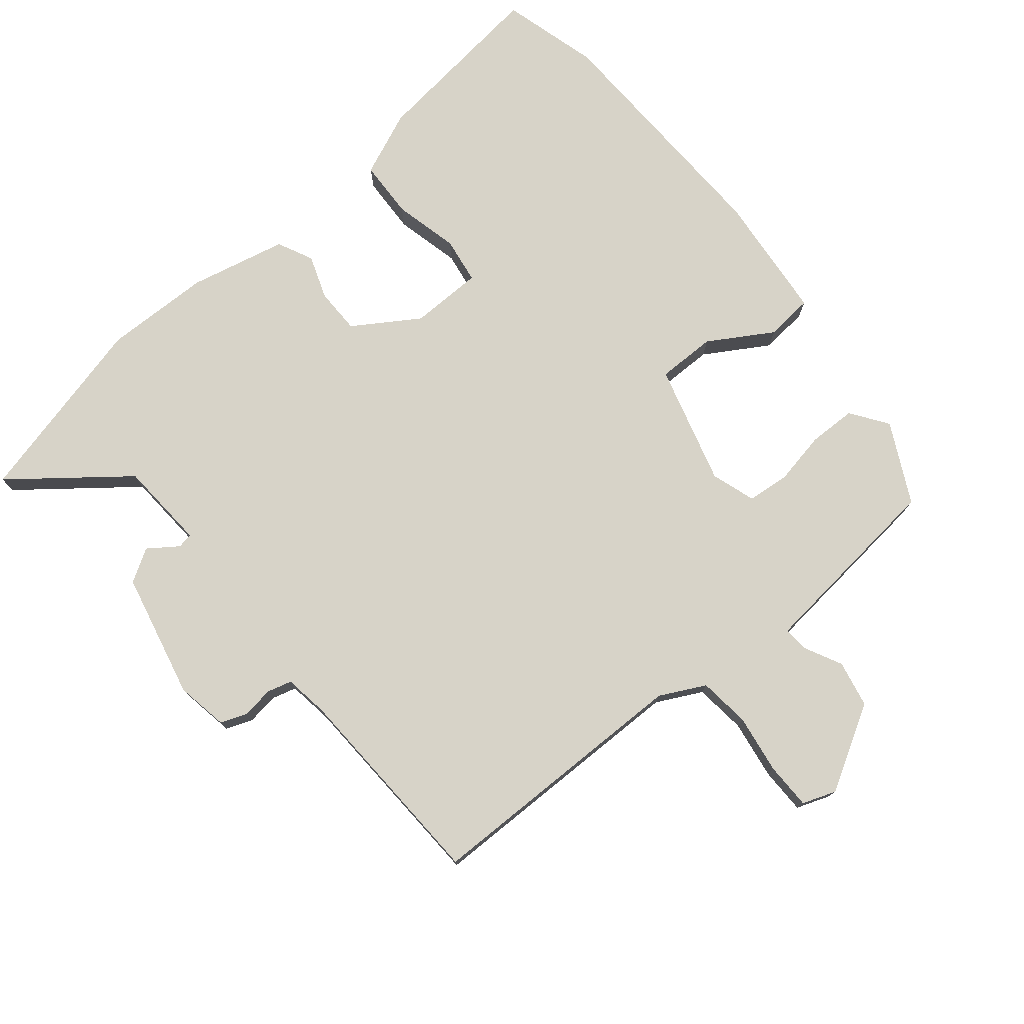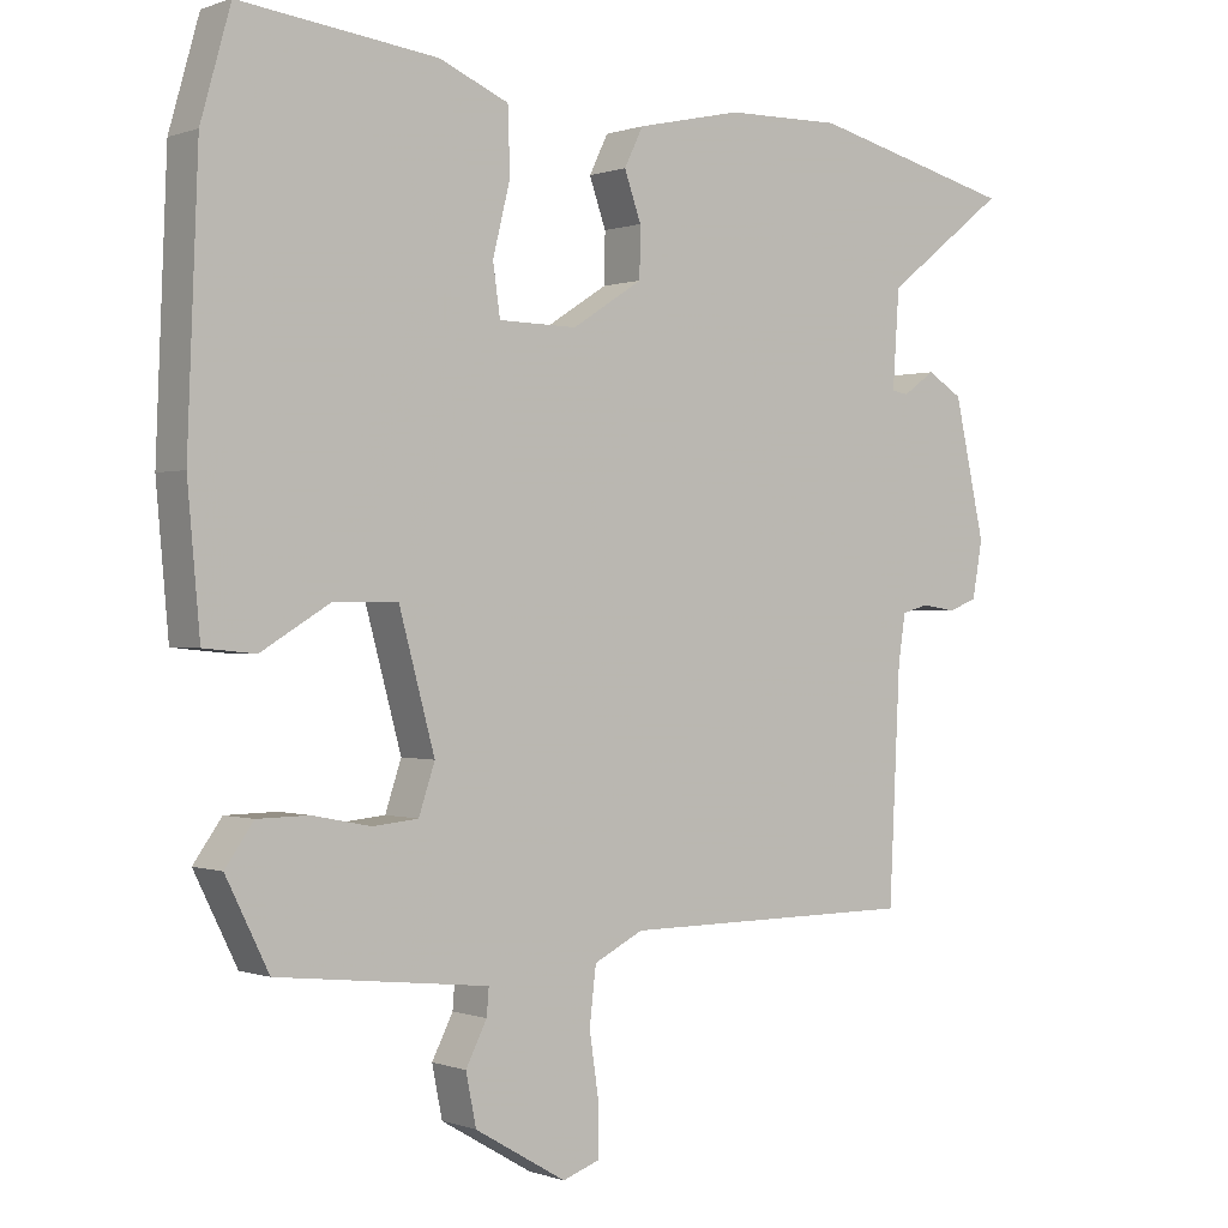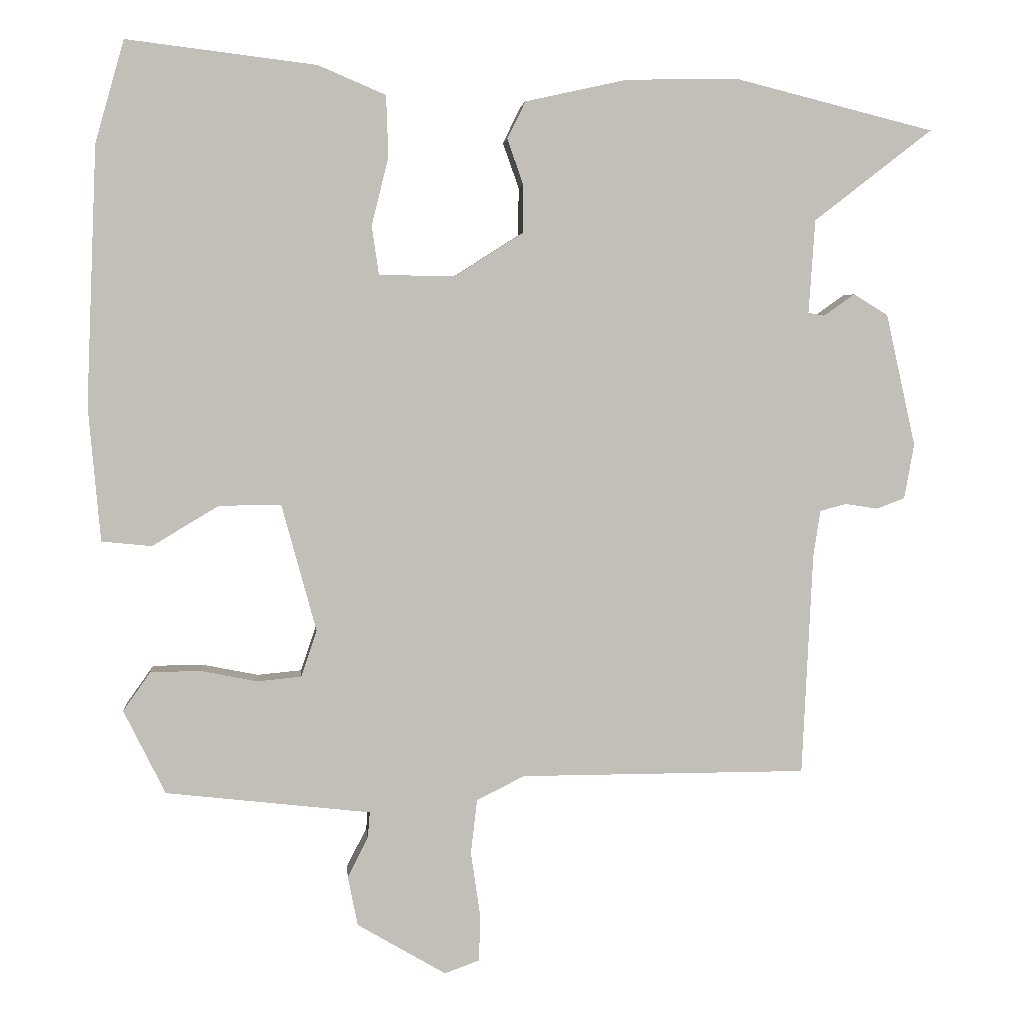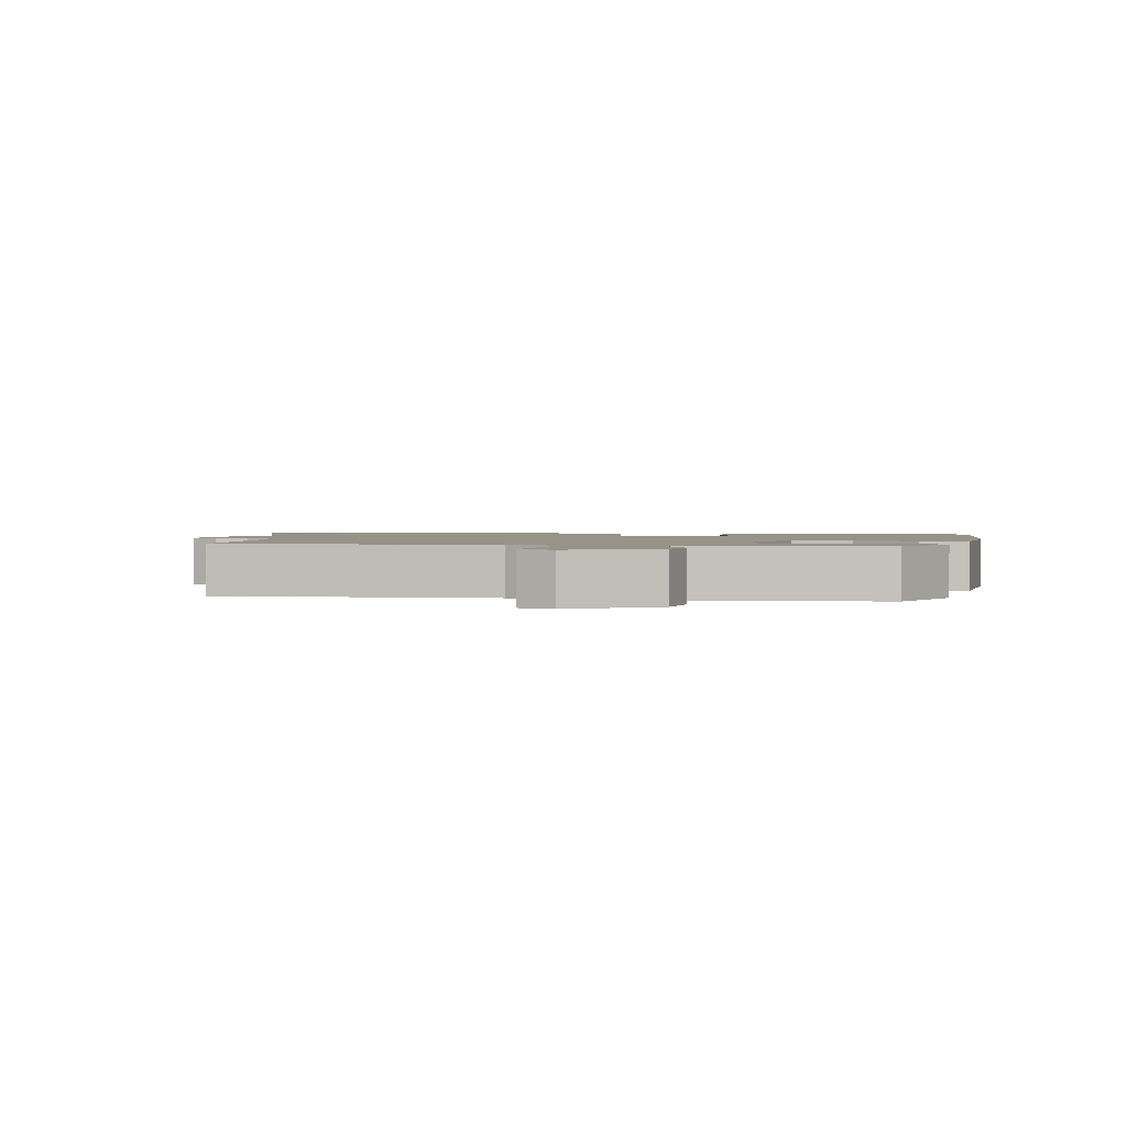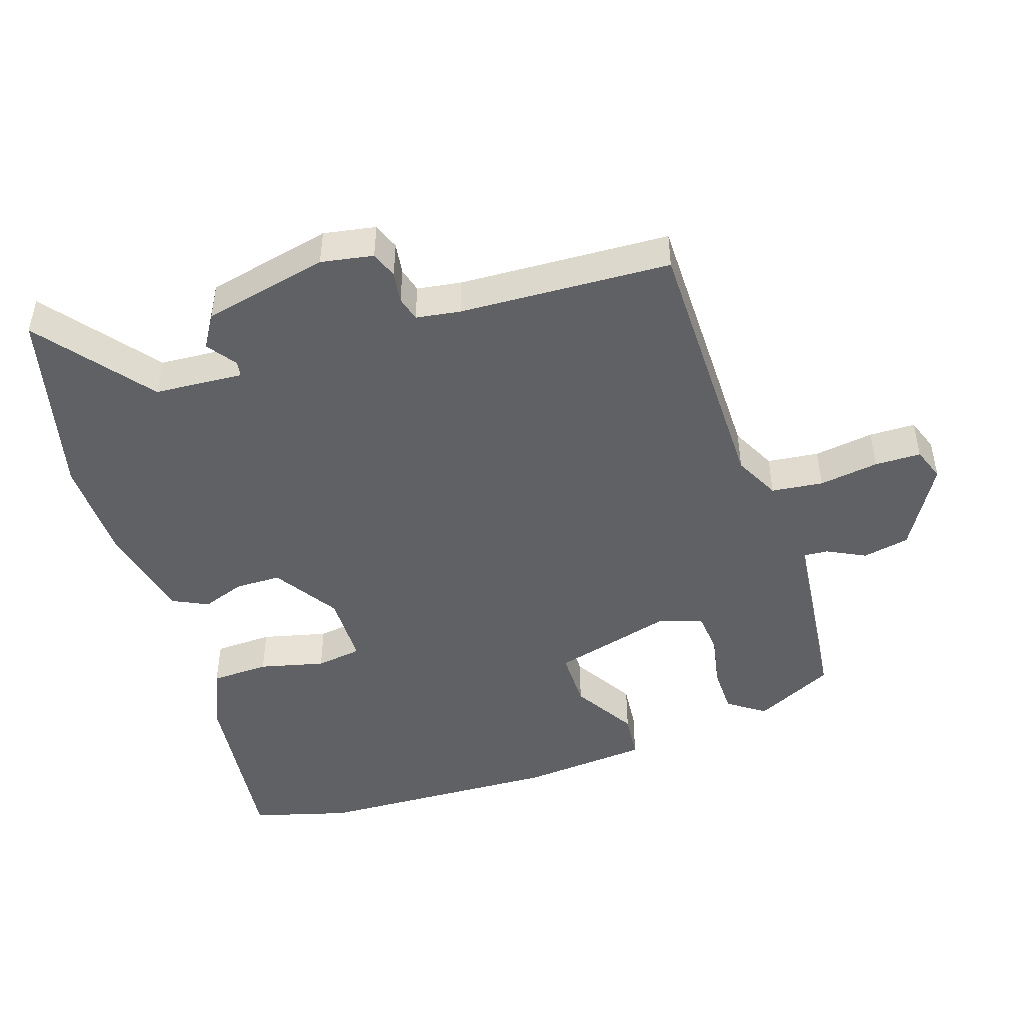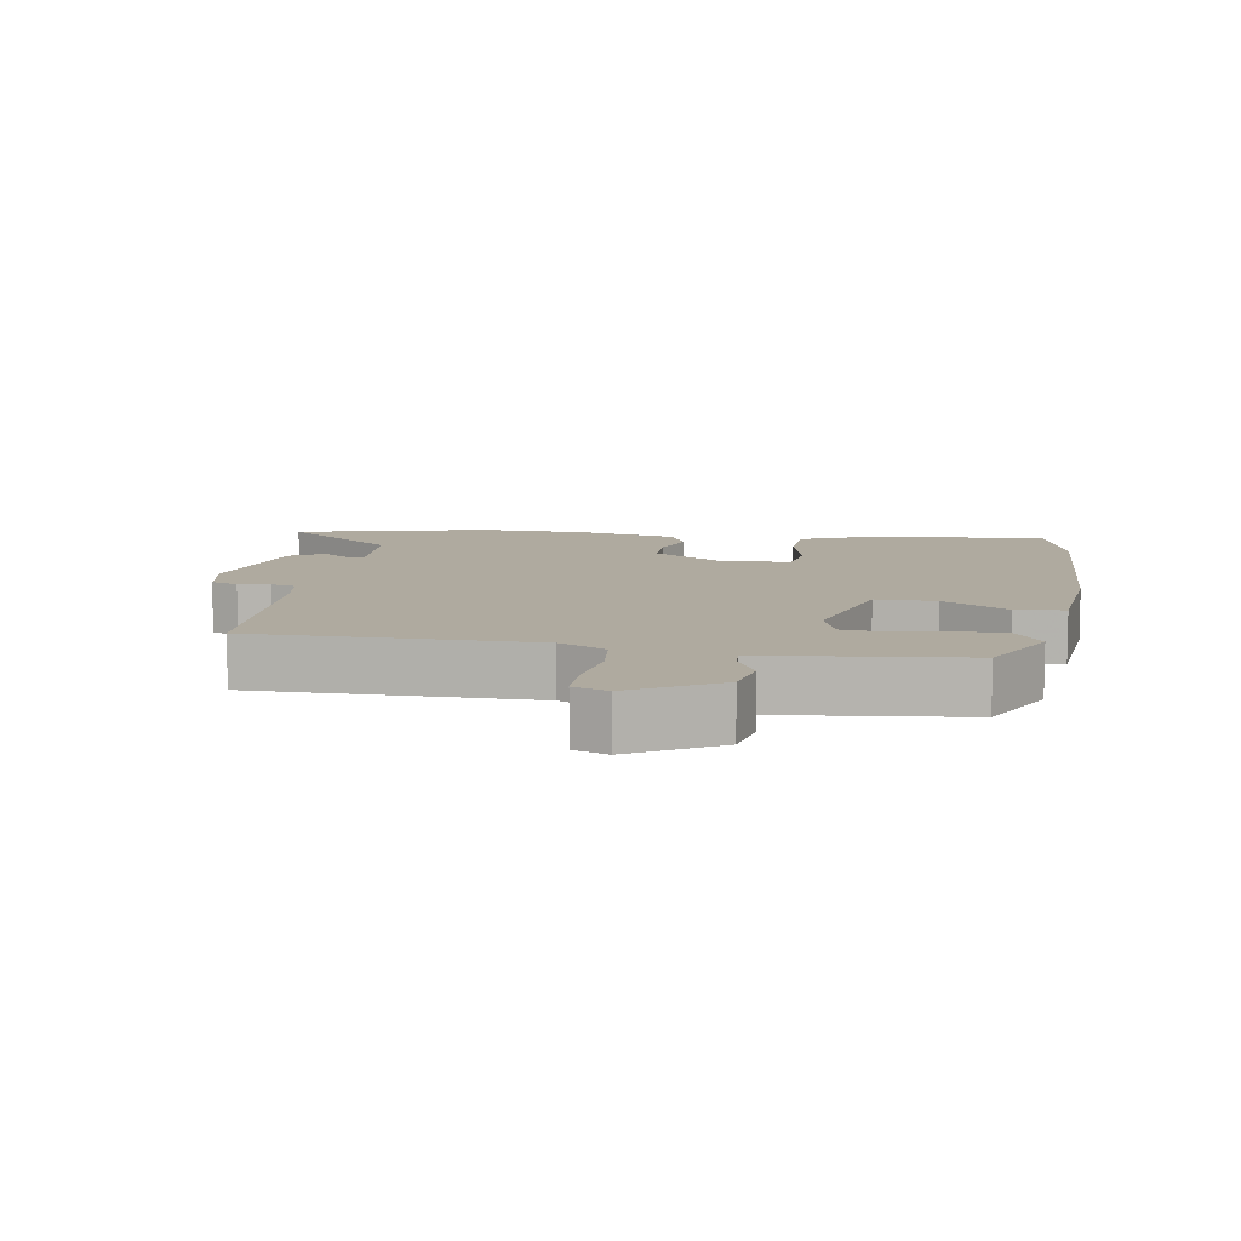
<metadata>
{"format":"obj","ext":"obj","renderer":"f3d","projection":"perspective","resolution":1024,"background":"white","views":[{"elev":76.6,"azim":140.8,"up":"+Y"},{"elev":0.1,"azim":-37.4,"up":"+Z"},{"elev":3.8,"azim":-5.3,"up":"+Z"},{"elev":1.6,"azim":-170.6,"up":"+Y"},{"elev":-46.8,"azim":108.3,"up":"+Y"},{"elev":9.4,"azim":-170.6,"up":"+Y"}]}
</metadata>
<code>
v -0.431 0.07 -0.491
v -0.49 0.07 -0.372
v -0.451 0.07 -0.317
v -0.38 0.07 -0.316
v -0.3 0.07 -0.332
v -0.237 0.07 -0.326
v -0.215 0.07 -0.26
v -0.264 0.07 -0.08
v -0.352 0.07 -0.08
v -0.447 0.07 -0.137
v -0.518 0.07 -0.13
v -0.535 0.07 0.061
v -0.52 0.07 0.429
v -0.479 0.07 0.574
v -0.209 0.07 0.541
v -0.113 0.07 0.5
v -0.11 0.07 0.413
v -0.134 0.07 0.316
v -0.124 0.07 0.247
v -0.016 0.07 0.245
v 0.081 0.07 0.307
v 0.082 0.07 0.375
v 0.059 0.07 0.44
v 0.085 0.07 0.493
v 0.23 0.07 0.525
v 0.389 0.07 0.528
v 0.673 0.07 0.457
v 0.505 0.07 0.327
v 0.496 0.07 0.194
v 0.519 0.07 0.19
v 0.563 0.07 0.221
v 0.612 0.07 0.191
v 0.654 0.07 0.003
v 0.64 0.07 -0.075
v 0.6 0.07 -0.09
v 0.553 0.07 -0.083
v 0.516 0.07 -0.093
v 0.506 0.07 -0.159
v 0.491 0.07 -0.474
v 0.083 0.07 -0.475
v 0.015 0.07 -0.509
v 0.006 0.07 -0.586
v 0.019 0.07 -0.675
v 0.018 0.07 -0.744
v -0.032 0.07 -0.762
v -0.158 0.07 -0.688
v -0.172 0.07 -0.618
v -0.143 0.07 -0.561
v -0.14 0.07 -0.524
v -0.228 0.07 -0.514
v -0.431 0 -0.491
v -0.49 0 -0.372
v -0.451 0 -0.317
v -0.38 0 -0.316
v -0.3 0 -0.332
v -0.237 0 -0.326
v -0.215 0 -0.26
v -0.264 0 -0.08
v -0.352 0 -0.08
v -0.447 0 -0.137
v -0.518 0 -0.13
v -0.535 0 0.061
v -0.52 0 0.429
v -0.479 0 0.574
v -0.209 0 0.541
v -0.113 0 0.5
v -0.11 0 0.413
v -0.134 0 0.316
v -0.124 0 0.247
v -0.016 0 0.245
v 0.081 0 0.307
v 0.082 0 0.375
v 0.059 0 0.44
v 0.085 0 0.493
v 0.23 0 0.525
v 0.389 0 0.528
v 0.673 0 0.457
v 0.505 0 0.327
v 0.496 0 0.194
v 0.519 0 0.19
v 0.563 0 0.221
v 0.612 0 0.191
v 0.654 0 0.003
v 0.64 0 -0.075
v 0.6 0 -0.09
v 0.553 0 -0.083
v 0.516 0 -0.093
v 0.506 0 -0.159
v 0.491 0 -0.474
v 0.083 0 -0.475
v 0.015 0 -0.509
v 0.006 0 -0.586
v 0.019 0 -0.675
v 0.018 0 -0.744
v -0.032 0 -0.762
v -0.158 0 -0.688
v -0.172 0 -0.618
v -0.143 0 -0.561
v -0.14 0 -0.524
v -0.228 0 -0.514
f 46 47 48
f 45 46 48
f 44 45 48
f 43 44 48
f 42 43 48
f 41 42 48 49
f 40 41 49 50
f 38 39 40
f 40 50 1
f 38 40 1
f 37 38 1
f 34 35 36
f 33 34 36
f 32 33 36
f 31 32 36
f 30 31 36
f 29 30 36 37
f 26 27 28
f 25 26 28
f 24 25 28
f 23 24 28
f 22 23 28
f 21 22 28 29
f 20 21 29 37
f 16 17 18
f 15 16 18
f 14 15 18
f 13 14 18
f 12 13 18
f 11 12 18
f 10 11 18
f 9 10 18
f 8 9 18 19
f 19 20 37
f 8 19 37
f 7 8 37
f 3 4 5
f 2 3 5
f 1 2 5
f 1 5 6
f 37 1 6
f 6 7 37
f 98 97 96
f 98 96 95
f 98 95 94
f 98 94 93
f 98 93 92
f 99 98 92 91
f 100 99 91 90
f 90 89 88
f 51 100 90
f 51 90 88
f 51 88 87
f 86 85 84
f 86 84 83
f 86 83 82
f 86 82 81
f 86 81 80
f 87 86 80 79
f 78 77 76
f 78 76 75
f 78 75 74
f 78 74 73
f 78 73 72
f 79 78 72 71
f 87 79 71 70
f 68 67 66
f 68 66 65
f 68 65 64
f 68 64 63
f 68 63 62
f 68 62 61
f 68 61 60
f 68 60 59
f 69 68 59 58
f 87 70 69
f 87 69 58
f 87 58 57
f 55 54 53
f 55 53 52
f 55 52 51
f 56 55 51
f 56 51 87
f 87 57 56
f 1 51 52 2
f 2 52 53 3
f 3 53 54 4
f 4 54 55 5
f 5 55 56 6
f 6 56 57 7
f 7 57 58 8
f 8 58 59 9
f 9 59 60 10
f 10 60 61 11
f 11 61 62 12
f 12 62 63 13
f 13 63 64 14
f 14 64 65 15
f 15 65 66 16
f 16 66 67 17
f 17 67 68 18
f 18 68 69 19
f 19 69 70 20
f 20 70 71 21
f 21 71 72 22
f 22 72 73 23
f 23 73 74 24
f 24 74 75 25
f 25 75 76 26
f 26 76 77 27
f 27 77 78 28
f 28 78 79 29
f 29 79 80 30
f 30 80 81 31
f 31 81 82 32
f 32 82 83 33
f 33 83 84 34
f 34 84 85 35
f 35 85 86 36
f 36 86 87 37
f 37 87 88 38
f 38 88 89 39
f 39 89 90 40
f 40 90 91 41
f 41 91 92 42
f 42 92 93 43
f 43 93 94 44
f 44 94 95 45
f 45 95 96 46
f 46 96 97 47
f 47 97 98 48
f 48 98 99 49
f 49 99 100 50
f 50 100 51 1

</code>
